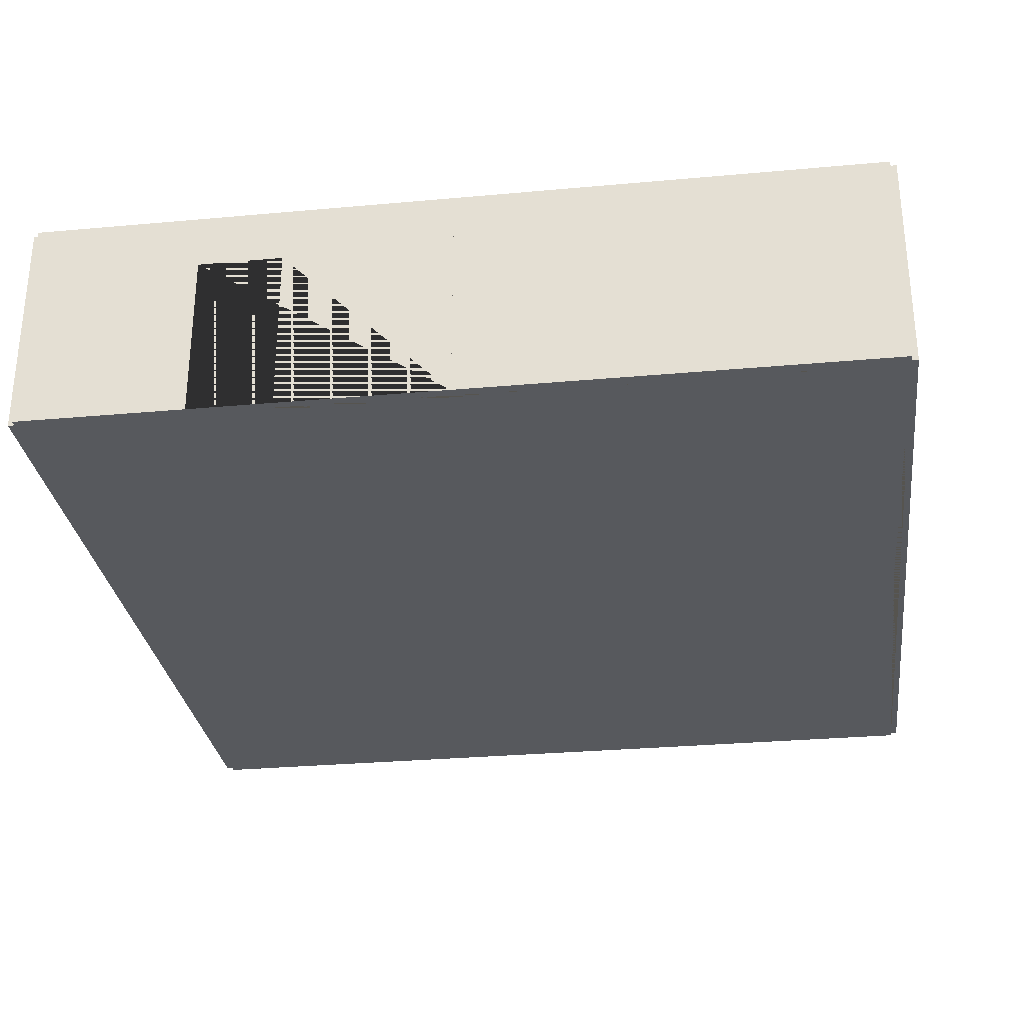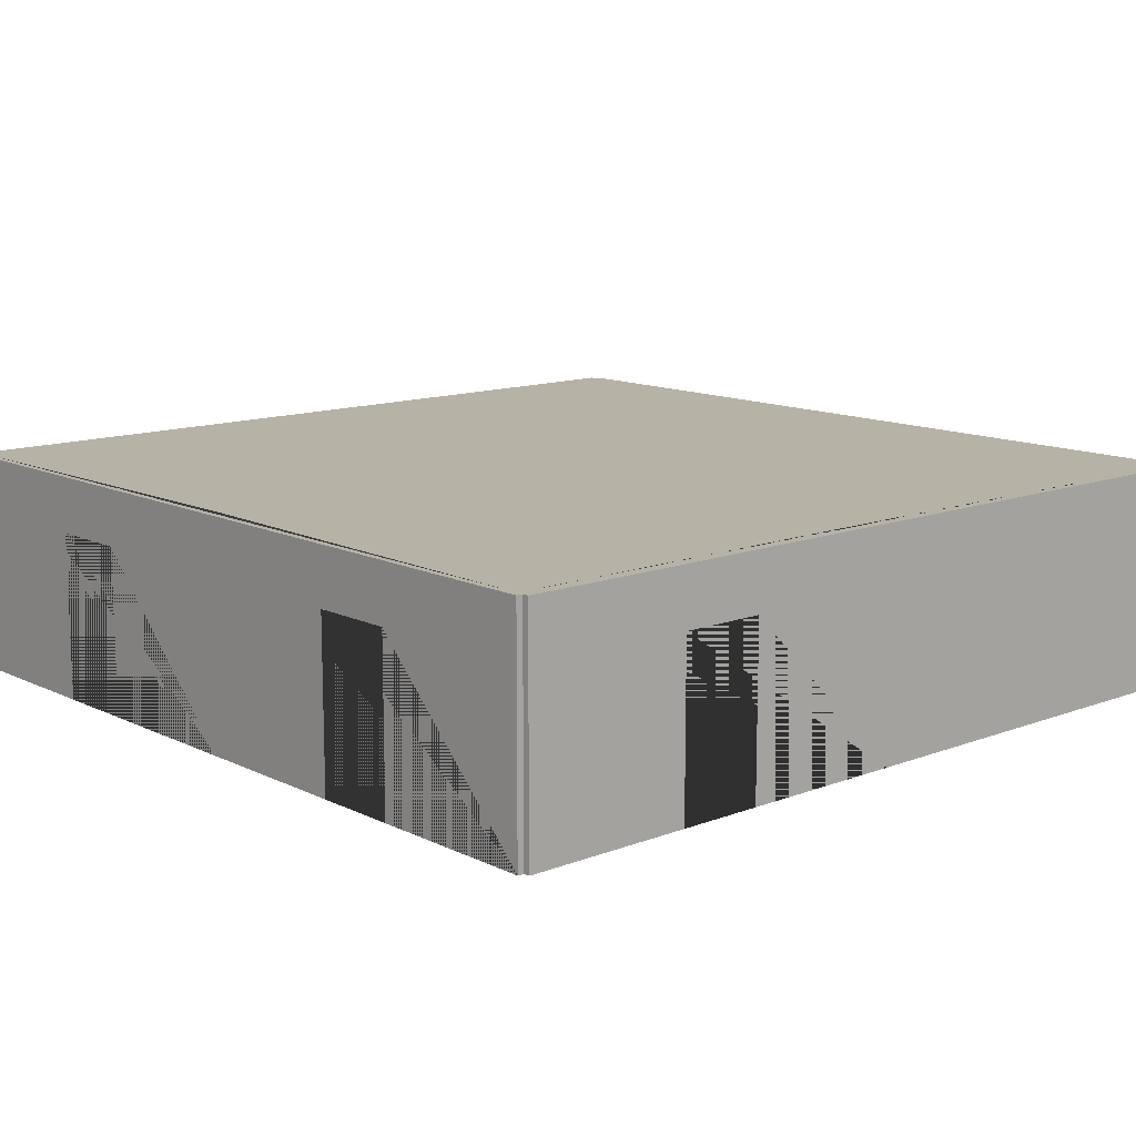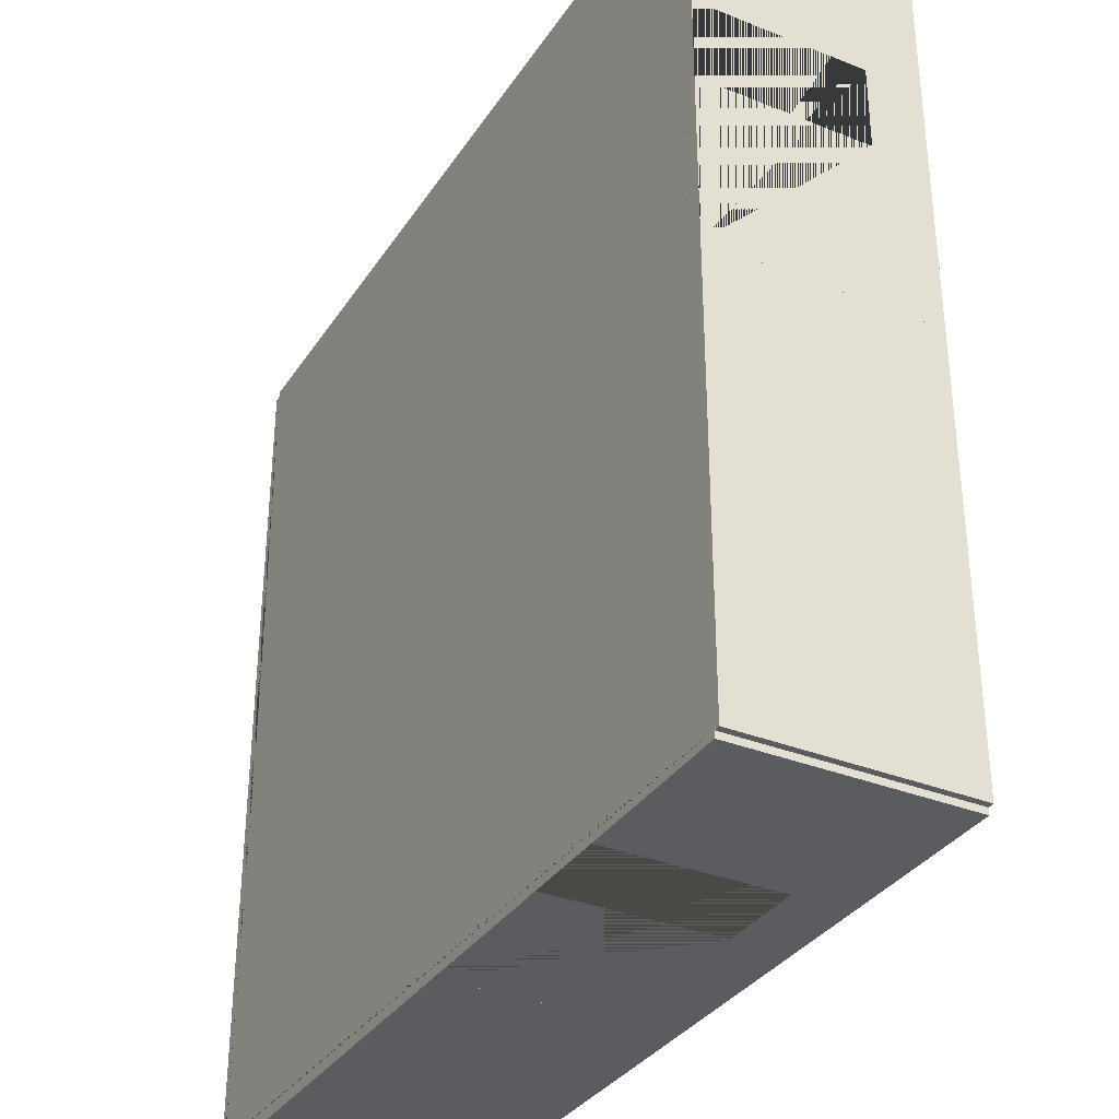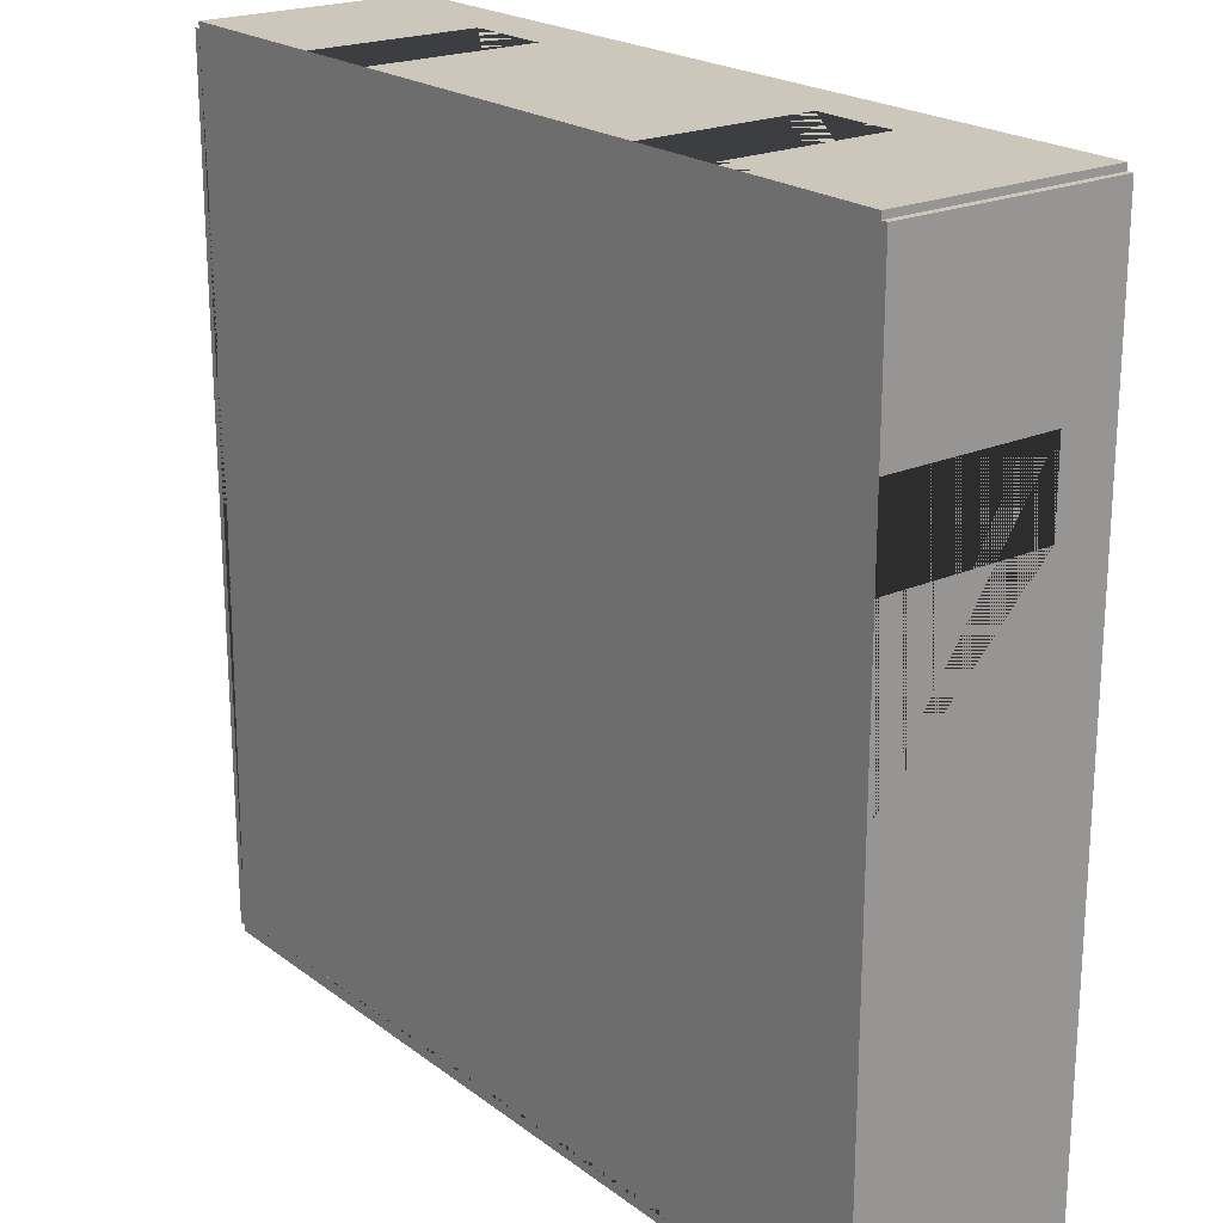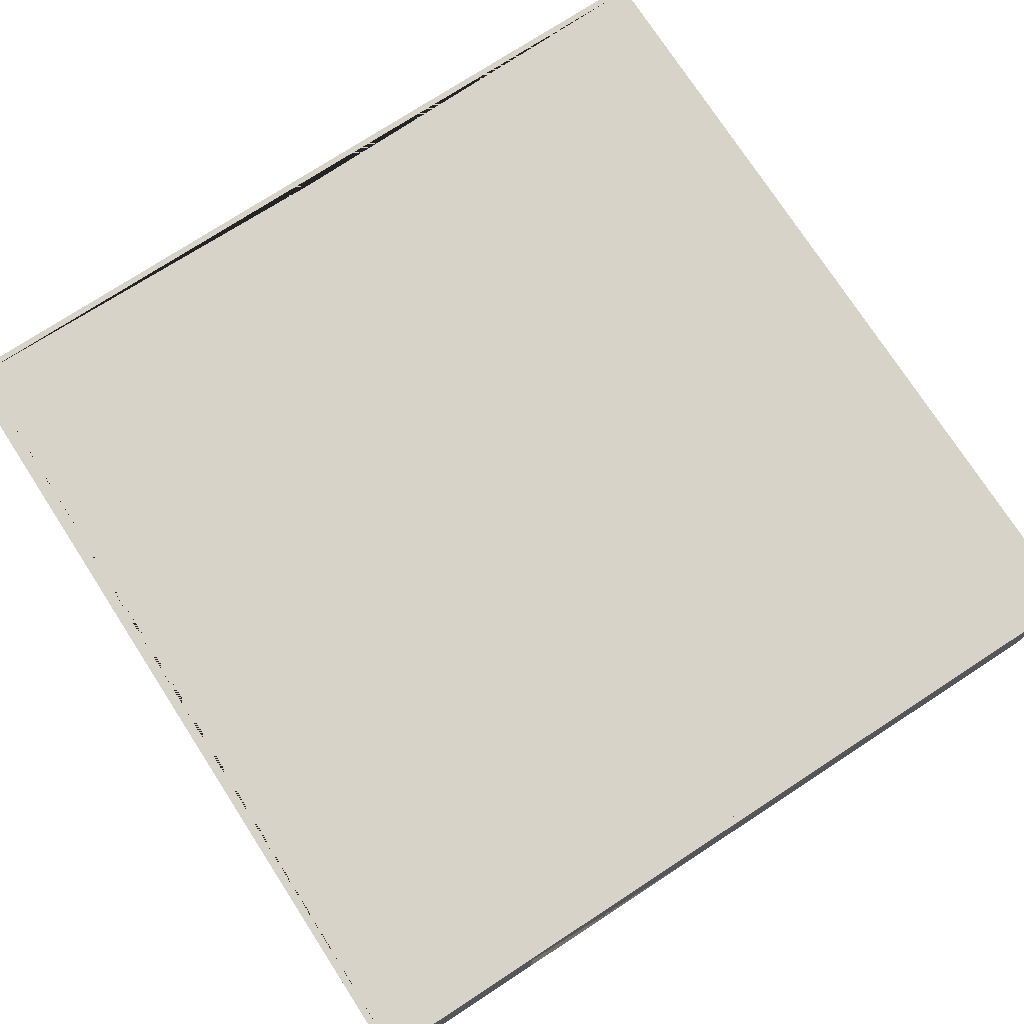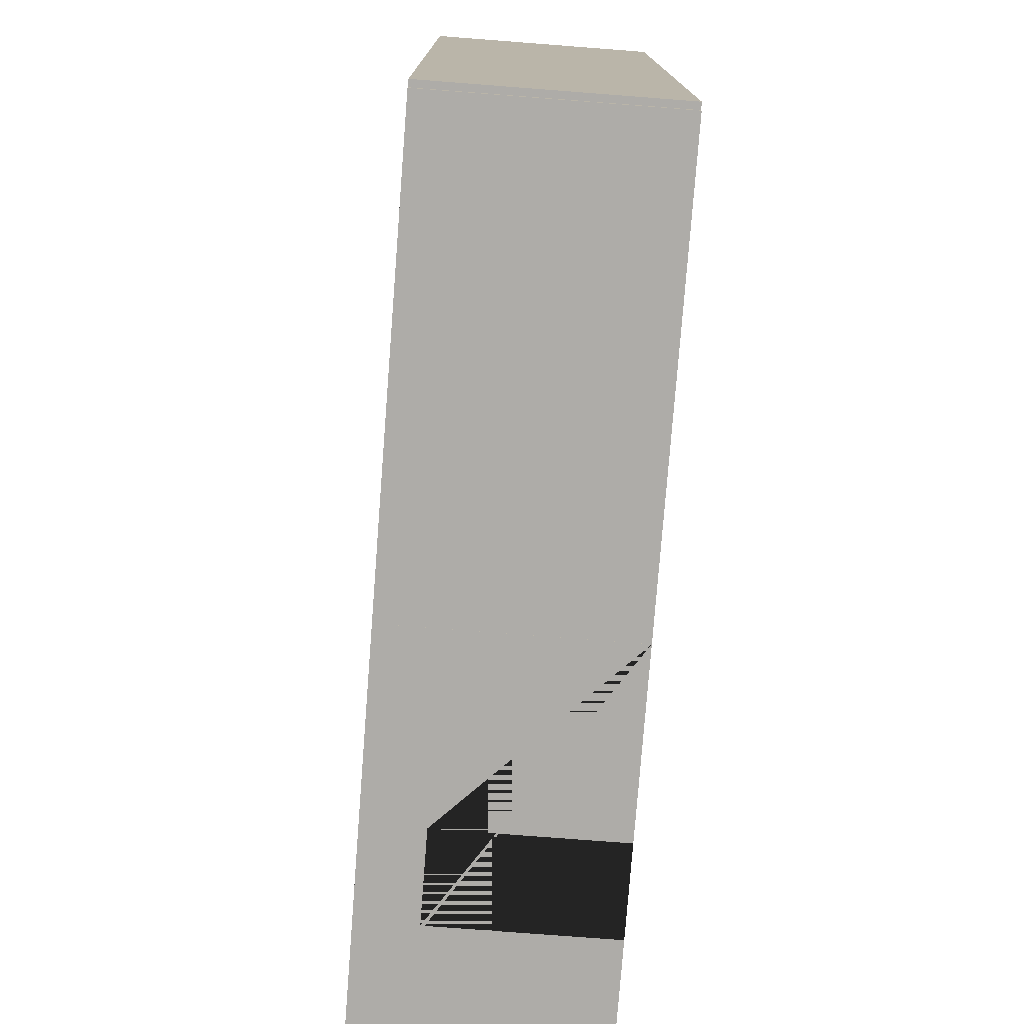
<metadata>
{"format":"obj","ext":"obj","renderer":"f3d","projection":"perspective","resolution":1024,"background":"white","views":[{"elev":-29.7,"azim":-172.4,"up":"+Y"},{"elev":12.5,"azim":48.3,"up":"+Y"},{"elev":-33.9,"azim":61.5,"up":"+Z"},{"elev":21.4,"azim":52.3,"up":"+Z"},{"elev":75.9,"azim":147.0,"up":"+Y"},{"elev":-76.9,"azim":-94.4,"up":"+Z"}]}
</metadata>
<code>
o Doubles_Room_Right_2_Way_Right
v 8.9 -2.429 -1.25
v 8.9 2.871 -1.25
v 8.6 -2.429 -1.25
v 8.6 2.871 -1.25
v 8.9 -2.429 -11.25
v 8.9 2.871 -11.25
v 8.6 -2.429 -11.25
v 8.6 2.871 -11.25
v -1.25 -2.429 8.9
v -1.25 2.871 8.9
v -1.25 -2.429 8.6
v -1.25 2.871 8.6
v 8.75 -2.429 8.9
v 8.75 2.871 8.9
v 8.75 -2.429 8.6
v 8.75 2.871 8.6
v 4.75 -2.429 8.6
v 2.75 -2.429 8.6
v 2.75 -2.429 8.9
v 4.75 -2.429 8.9
v 4.75 1.546 8.9
v 2.75 1.546 8.9
v 2.75 1.546 8.6
v 4.75 1.546 8.6
v -11.25 -2.429 -11.1
v -11.25 2.871 -11.1
v -11.25 -2.429 -11.4
v -11.25 2.871 -11.4
v -1.25 -2.429 -11.1
v -1.25 2.871 -11.1
v -1.25 -2.429 -11.4
v -1.25 2.871 -11.4
v -11.1 -2.429 -1.25
v -11.1 2.871 -1.25
v -11.4 -2.429 -1.25
v -11.4 2.871 -1.25
v -11.1 -2.429 -11.25
v -11.1 2.871 -11.25
v -11.4 -2.429 -11.25
v -11.4 2.871 -11.25
v -11.25 -2.429 8.9
v -11.25 2.871 8.9
v -11.25 -2.429 8.6
v -11.25 2.871 8.6
v -1.25 -2.429 8.9
v -1.25 2.871 8.9
v -1.25 -2.429 8.6
v -1.25 2.871 8.6
v -5.25 -2.429 8.6
v -7.25 -2.429 8.6
v -7.25 -2.429 8.9
v -5.25 -2.429 8.9
v -5.25 1.546 8.9
v -7.25 1.546 8.9
v -7.25 1.546 8.6
v -5.25 1.546 8.6
v 8.9 -2.429 8.75
v 8.9 2.871 8.75
v 8.6 -2.429 8.75
v 8.6 2.871 8.75
v 8.9 -2.429 -1.25
v 8.9 2.871 -1.25
v 8.6 -2.429 -1.25
v 8.6 2.871 -1.25
v 8.6 -2.429 2.75
v 8.6 -2.429 4.75
v 8.9 -2.429 4.75
v 8.9 -2.429 2.75
v 8.9 1.546 2.75
v 8.9 1.546 4.75
v 8.6 1.546 4.75
v 8.6 1.546 2.75
v -11.1 -2.429 8.75
v -11.1 2.871 8.75
v -11.4 -2.429 8.75
v -11.4 2.871 8.75
v -11.1 -2.429 -1.25
v -11.1 2.871 -1.25
v -11.4 -2.429 -1.25
v -11.4 2.871 -1.25
v -1.25 -2.429 -11.1
v -1.25 2.871 -11.1
v -1.25 -2.429 -11.4
v -1.25 2.871 -11.4
v 8.75 -2.429 -11.1
v 8.75 2.871 -11.1
v 8.75 -2.429 -11.4
v 8.75 2.871 -11.4
v 4.75 -2.429 -11.4
v 2.75 -2.429 -11.4
v 2.75 -2.429 -11.1
v 4.75 -2.429 -11.1
v 4.75 1.546 -11.1
v 2.75 1.546 -11.1
v 2.75 1.546 -11.4
v 4.75 1.546 -11.4
f 8 4 2 6
f 3 7 5 1
f 6 2 1 5
f 7 8 6 5
f 4 8 7 3
f 1 2 4 3
f 11 18 19 9
f 16 12 10 14
f 17 15 13 20
f 18 17 20 19
f 13 14 10 9 19 22 21 20
f 11 12 16 15 17 24 23 18
f 18 23 22 19
f 17 20 21 24
f 15 16 14 13
f 9 10 12 11
f 23 24 21 22
f 32 28 26 30
f 27 31 29 25
f 30 26 25 29
f 31 32 30 29
f 28 32 31 27
f 25 26 28 27
f 40 36 34 38
f 35 39 37 33
f 38 34 33 37
f 39 40 38 37
f 36 40 39 35
f 33 34 36 35
f 43 50 51 41
f 48 44 42 46
f 49 47 45 52
f 50 49 52 51
f 45 46 42 41 51 54 53 52
f 43 44 48 47 49 56 55 50
f 50 55 54 51
f 49 52 53 56
f 47 48 46 45
f 41 42 44 43
f 55 56 53 54
f 59 66 67 57
f 64 60 58 62
f 65 63 61 68
f 66 65 68 67
f 61 62 58 57 67 70 69 68
f 59 60 64 63 65 72 71 66
f 66 71 70 67
f 65 68 69 72
f 63 64 62 61
f 57 58 60 59
f 71 72 69 70
f 80 76 74 78
f 75 79 77 73
f 78 74 73 77
f 79 80 78 77
f 76 80 79 75
f 73 74 76 75
f 83 90 91 81
f 88 84 82 86
f 89 87 85 92
f 90 89 92 91
f 85 86 82 81 91 94 93 92
f 83 84 88 87 89 96 95 90
f 90 95 94 91
f 89 92 93 96
f 87 88 86 85
f 81 82 84 83
f 95 96 93 94
f 60 16 64 4 86 8 82 30 38 26 78 34 44 74 48 12
f 25 37 29 81 91 92 7 85 63 3 65 66 15 59 17 18 11 47 49 50 73 43 33 77
l 8 16
l 4 12
l 7 11
l 3 15

</code>
